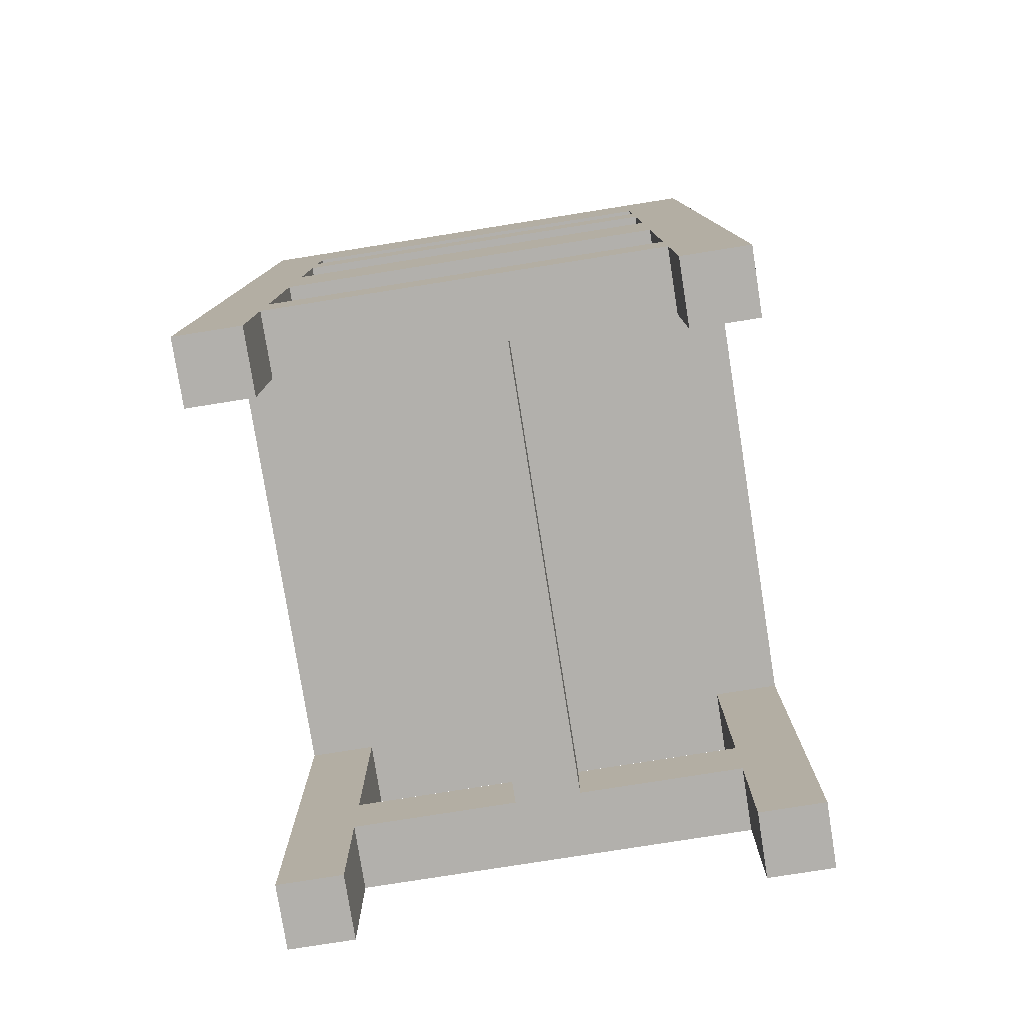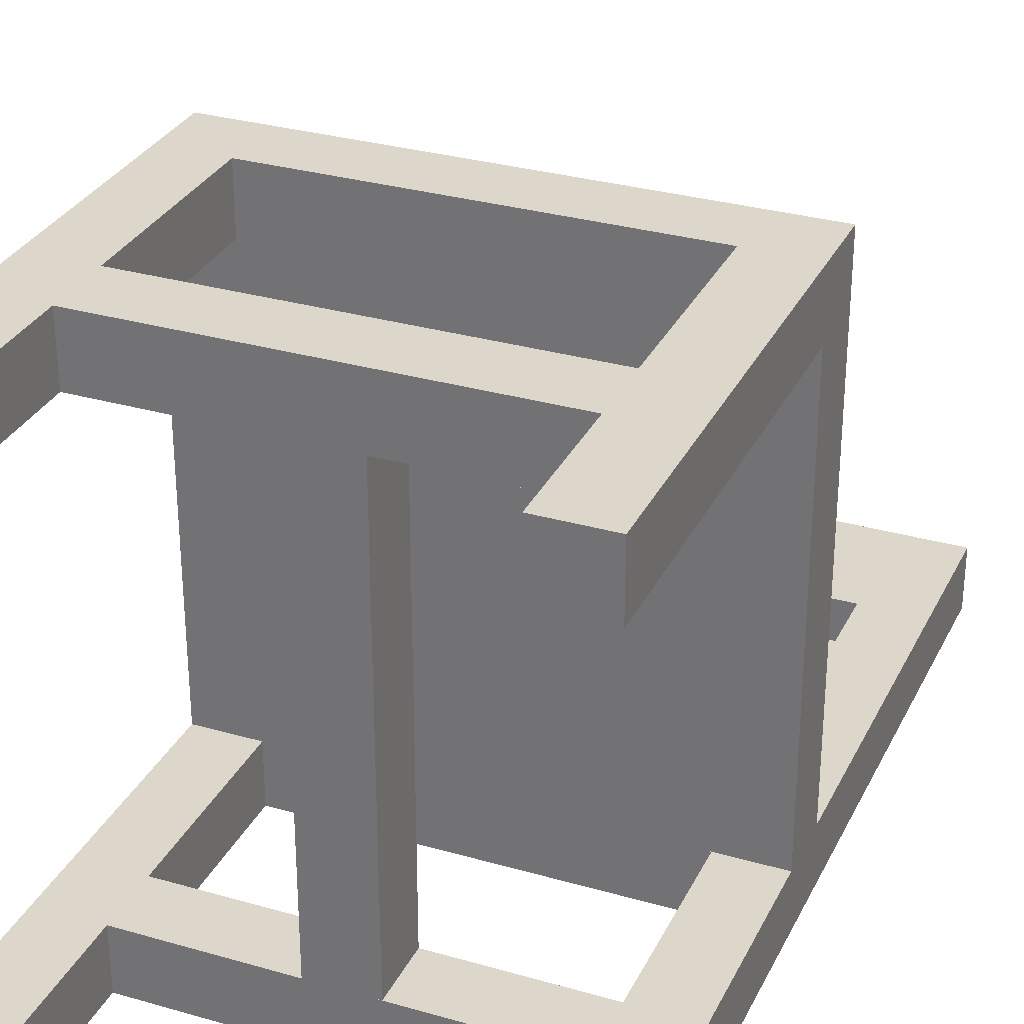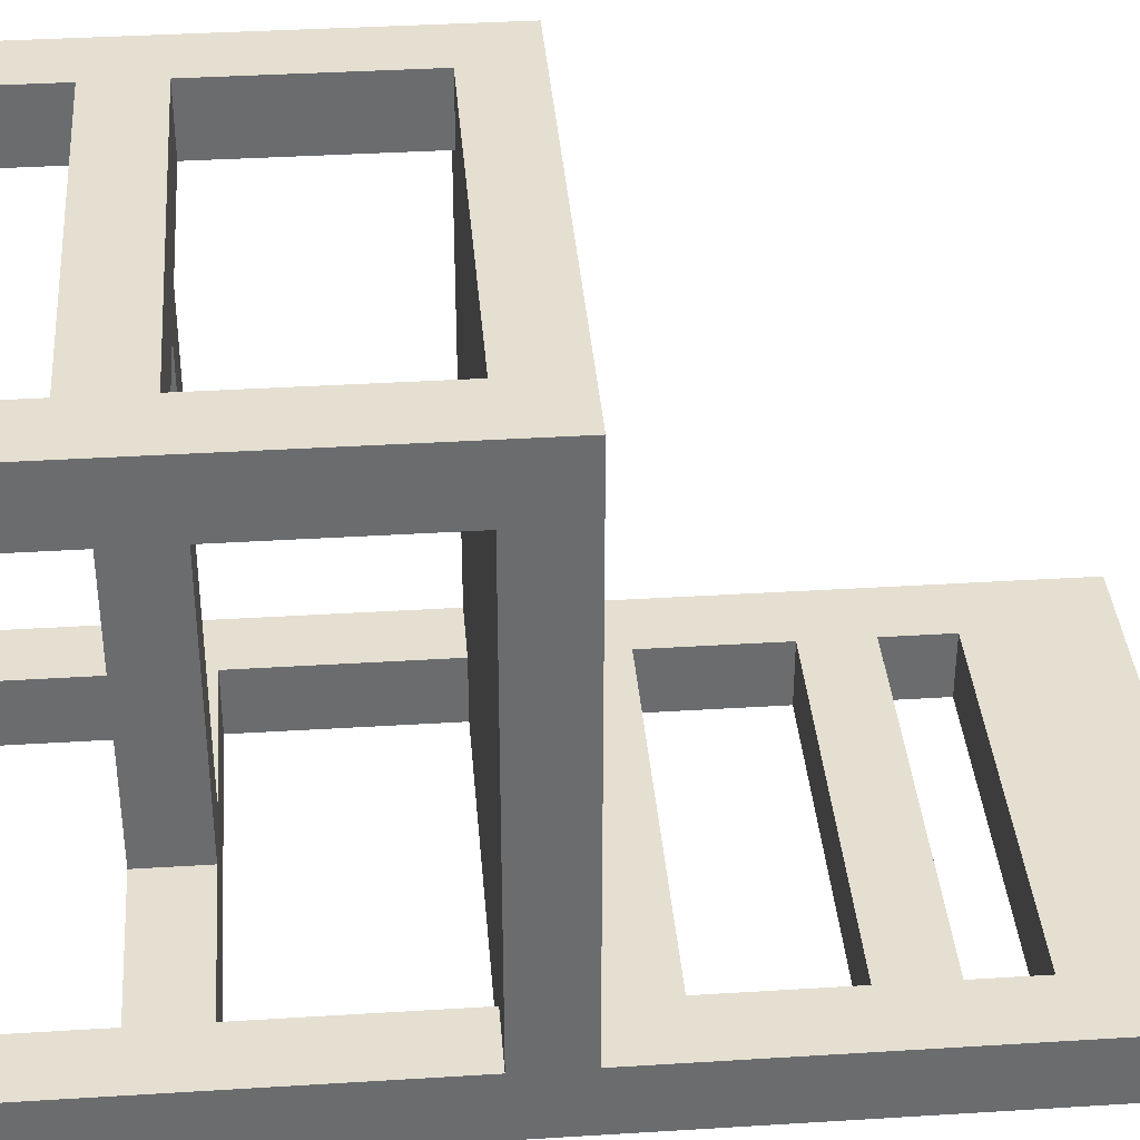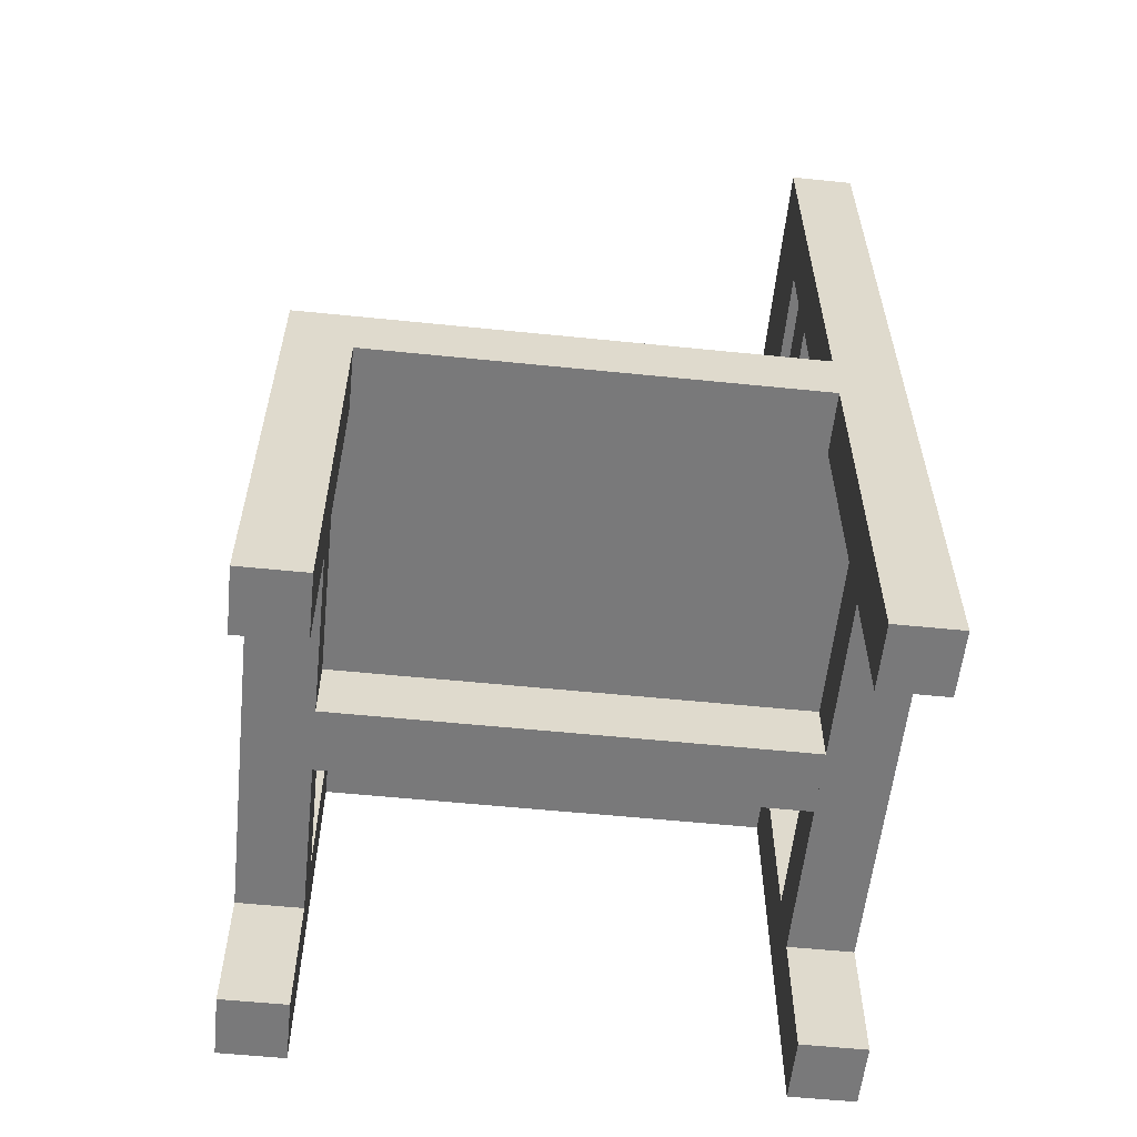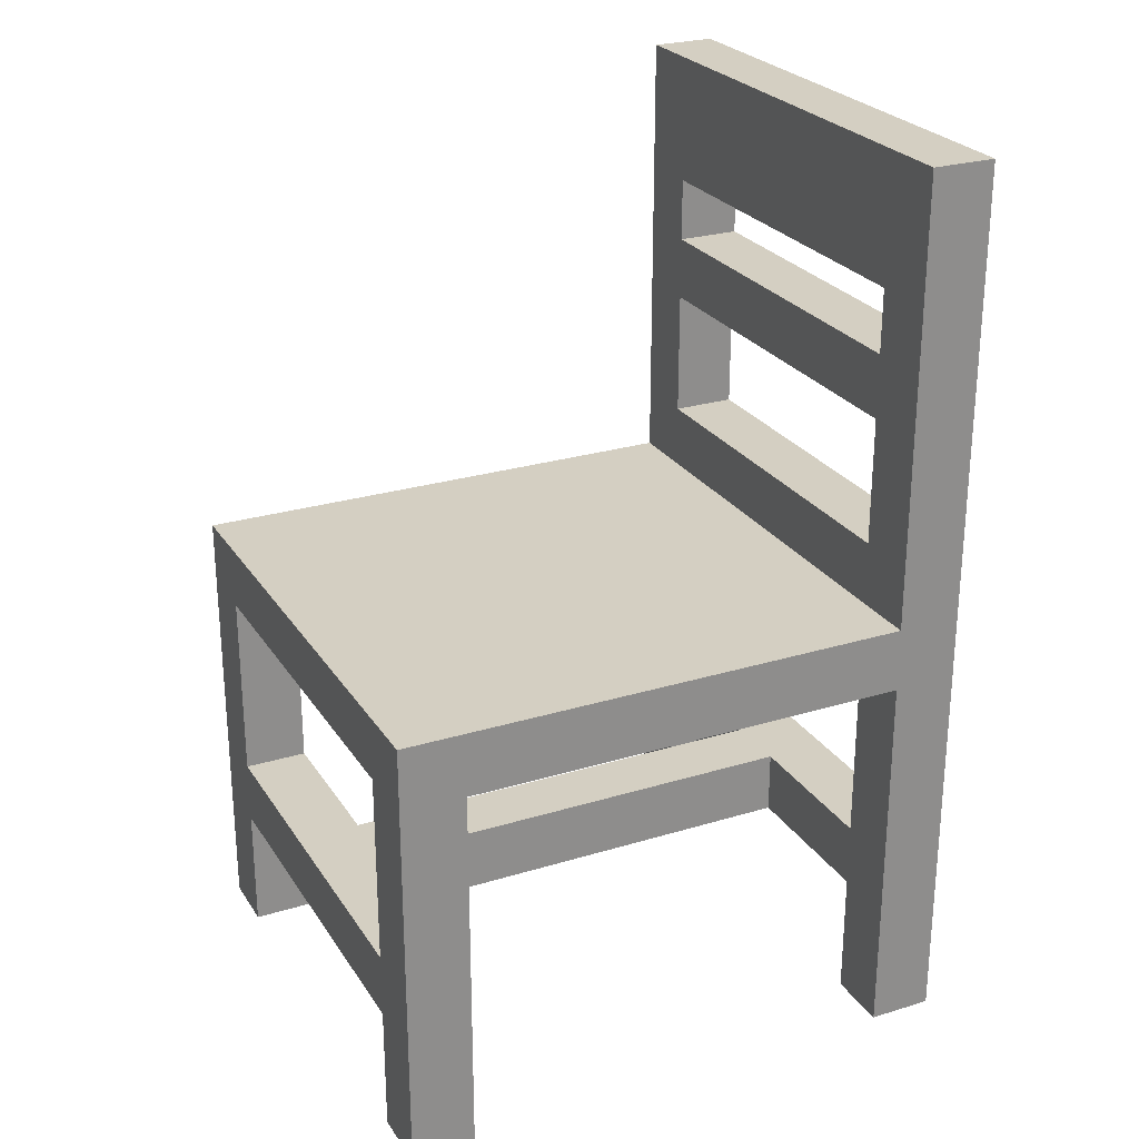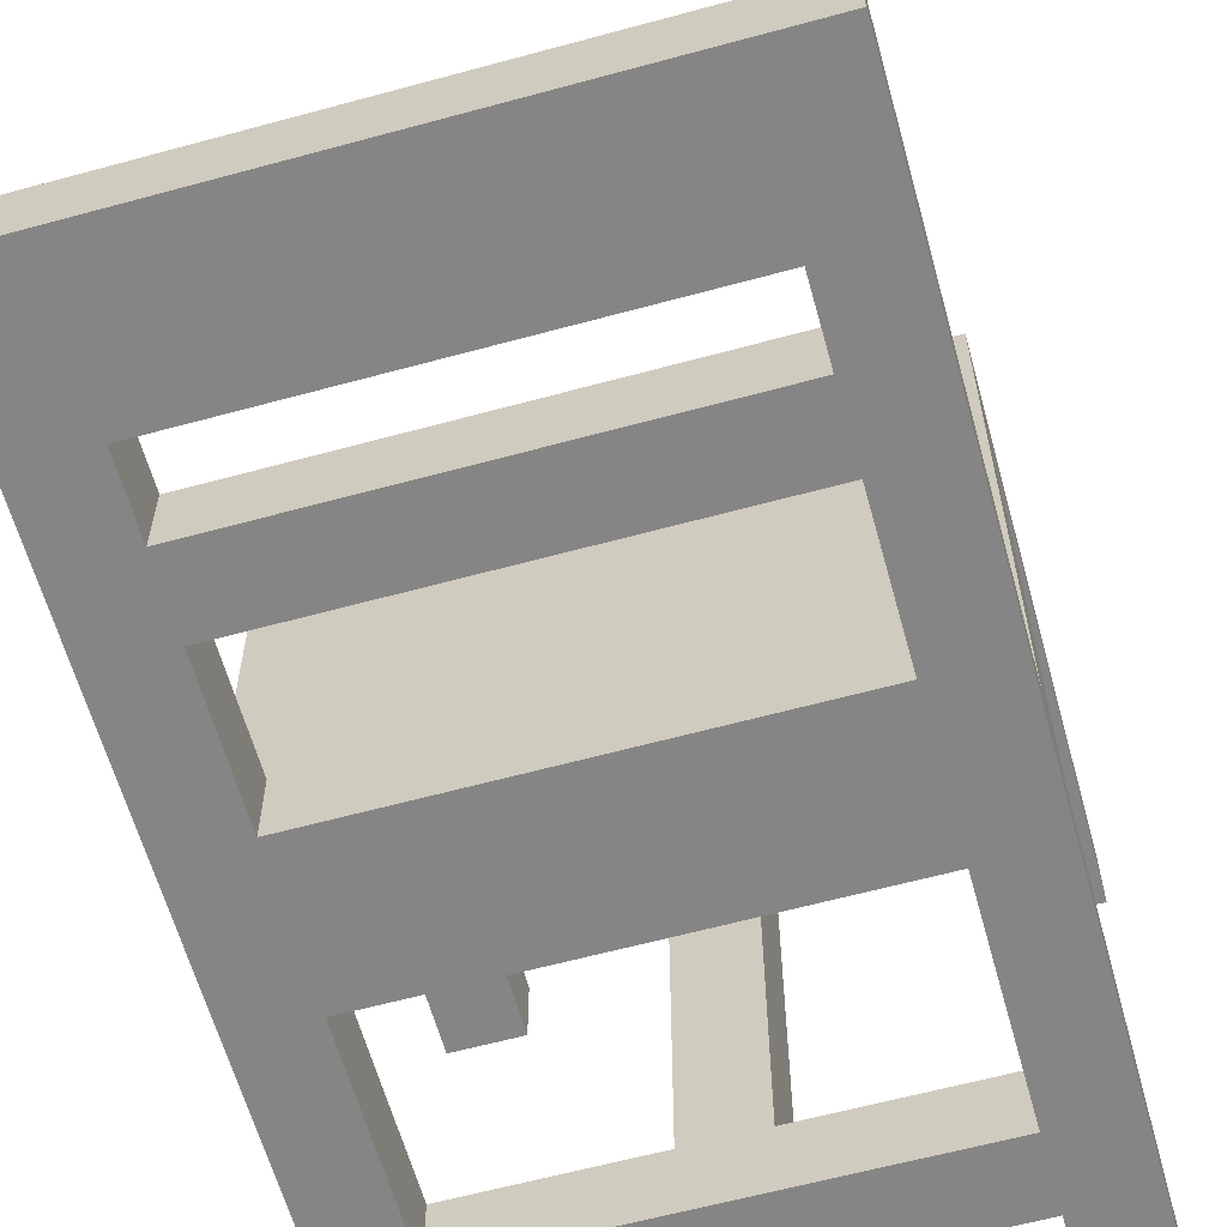
<metadata>
{"format":"obj","ext":"obj","renderer":"f3d","projection":"perspective","resolution":1024,"background":"white","views":[{"elev":-78.8,"azim":-171.0,"up":"+Y"},{"elev":30.6,"azim":22.5,"up":"+Z"},{"elev":36.8,"azim":85.4,"up":"+Z"},{"elev":-57.8,"azim":84.0,"up":"+Y"},{"elev":25.8,"azim":64.2,"up":"+Y"},{"elev":-61.8,"azim":-164.5,"up":"+Z"}]}
</metadata>
<code>
o furniture_chair_hp_1
v -0.25 -0.0625 -0.0625
v -0.25 -0.0625 0.4375
v 0.25 -0.0625 0.4375
v 0.25 -0.0625 -0.0625
v 0.25 -0.125 -0.0625
v 0.25 -0.125 0.4375
v -0.25 -0.125 0.4375
v -0.25 -0.125 -0.0625
v 0.1875 0.375 -0.125
v 0.1875 0.375 -0.0625
v 0.25 0.375 -0.0625
v 0.25 0.375 -0.125
v 0.25 -0.5 -0.125
v 0.25 -0.5 -0.0625
v 0.1875 -0.5 -0.0625
v 0.1875 -0.5 -0.125
v -0.25 0.375 -0.125
v -0.25 0.375 -0.0625
v -0.1875 0.375 -0.0625
v -0.1875 0.375 -0.125
v -0.1875 -0.5 -0.125
v -0.1875 -0.5 -0.0625
v -0.25 -0.5 -0.0625
v -0.25 -0.5 -0.125
v -0.25 -0.125 0.375
v -0.25 -0.125 0.4375
v -0.1875 -0.125 0.4375
v -0.1875 -0.125 0.375
v -0.1875 -0.5 0.375
v -0.1875 -0.5 0.4375
v -0.25 -0.5 0.4375
v -0.25 -0.5 0.375
v 0.1875 -0.125 0.375
v 0.1875 -0.125 0.4375
v 0.25 -0.125 0.4375
v 0.25 -0.125 0.375
v 0.25 -0.5 0.375
v 0.25 -0.5 0.4375
v 0.1875 -0.5 0.4375
v 0.1875 -0.5 0.375
v -0.1875 0.375 -0.125
v -0.1875 0.375 -0.0625
v 0.1875 0.375 -0.0625
v 0.1875 0.375 -0.125
v 0.1875 0.25 -0.125
v 0.1875 0.25 -0.0625
v -0.1875 0.25 -0.0625
v -0.1875 0.25 -0.125
v -0.1875 -0 -0.125
v -0.1875 -0 -0.0625
v 0.1875 0 -0.0625
v 0.1875 0 -0.125
v 0.1875 -0.125 -0.125
v 0.1875 -0.125 -0.0625
v -0.1875 -0.125 -0.0625
v -0.1875 -0.125 -0.125
v -0.1875 -0.3125 -0.125
v -0.1875 -0.3125 -0.0625
v 0.1875 -0.3125 -0.0625
v 0.1875 -0.3125 -0.125
v 0.1875 -0.375 -0.125
v 0.1875 -0.375 -0.0625
v -0.1875 -0.375 -0.0625
v -0.1875 -0.375 -0.125
v -0.1875 -0.3125 0.375
v -0.1875 -0.3125 0.4375
v 0.1875 -0.3125 0.4375
v 0.1875 -0.3125 0.375
v 0.1875 -0.375 0.375
v 0.1875 -0.375 0.4375
v -0.1875 -0.375 0.4375
v -0.1875 -0.375 0.375
v -0.03125 -0.3125 -0.0625
v -0.03125 -0.3125 0.375
v 0.03125 -0.3125 0.375
v 0.03125 -0.3125 -0.0625
v 0.03125 -0.375 -0.0625
v 0.03125 -0.375 0.375
v -0.03125 -0.375 0.375
v -0.03125 -0.375 -0.0625
v -0.1875 0.1875 -0.125
v -0.1875 0.1875 -0.0625
v 0.1875 0.1875 -0.0625
v 0.1875 0.1875 -0.125
v 0.1875 0.125 -0.125
v 0.1875 0.125 -0.0625
v -0.1875 0.125 -0.0625
v -0.1875 0.125 -0.125
f 1 2 3 4
f 5 6 7 8
f 2 1 8 7
f 4 3 6 5
f 3 2 7 6
f 1 4 5 8
f 9 10 11 12
f 13 14 15 16
f 10 9 16 15
f 12 11 14 13
f 11 10 15 14
f 9 12 13 16
f 17 18 19 20
f 21 22 23 24
f 18 17 24 23
f 20 19 22 21
f 19 18 23 22
f 17 20 21 24
f 25 26 27 28
f 29 30 31 32
f 26 25 32 31
f 28 27 30 29
f 27 26 31 30
f 25 28 29 32
f 33 34 35 36
f 37 38 39 40
f 34 33 40 39
f 36 35 38 37
f 35 34 39 38
f 33 36 37 40
f 41 42 43 44
f 45 46 47 48
f 42 41 48 47
f 44 43 46 45
f 43 42 47 46
f 41 44 45 48
f 49 50 51 52
f 53 54 55 56
f 50 49 56 55
f 52 51 54 53
f 51 50 55 54
f 49 52 53 56
f 57 58 59 60
f 61 62 63 64
f 58 57 64 63
f 60 59 62 61
f 59 58 63 62
f 57 60 61 64
f 65 66 67 68
f 69 70 71 72
f 66 65 72 71
f 68 67 70 69
f 67 66 71 70
f 65 68 69 72
f 73 74 75 76
f 77 78 79 80
f 74 73 80 79
f 76 75 78 77
f 75 74 79 78
f 73 76 77 80
f 81 82 83 84
f 85 86 87 88
f 82 81 88 87
f 84 83 86 85
f 83 82 87 86
f 81 84 85 88

</code>
